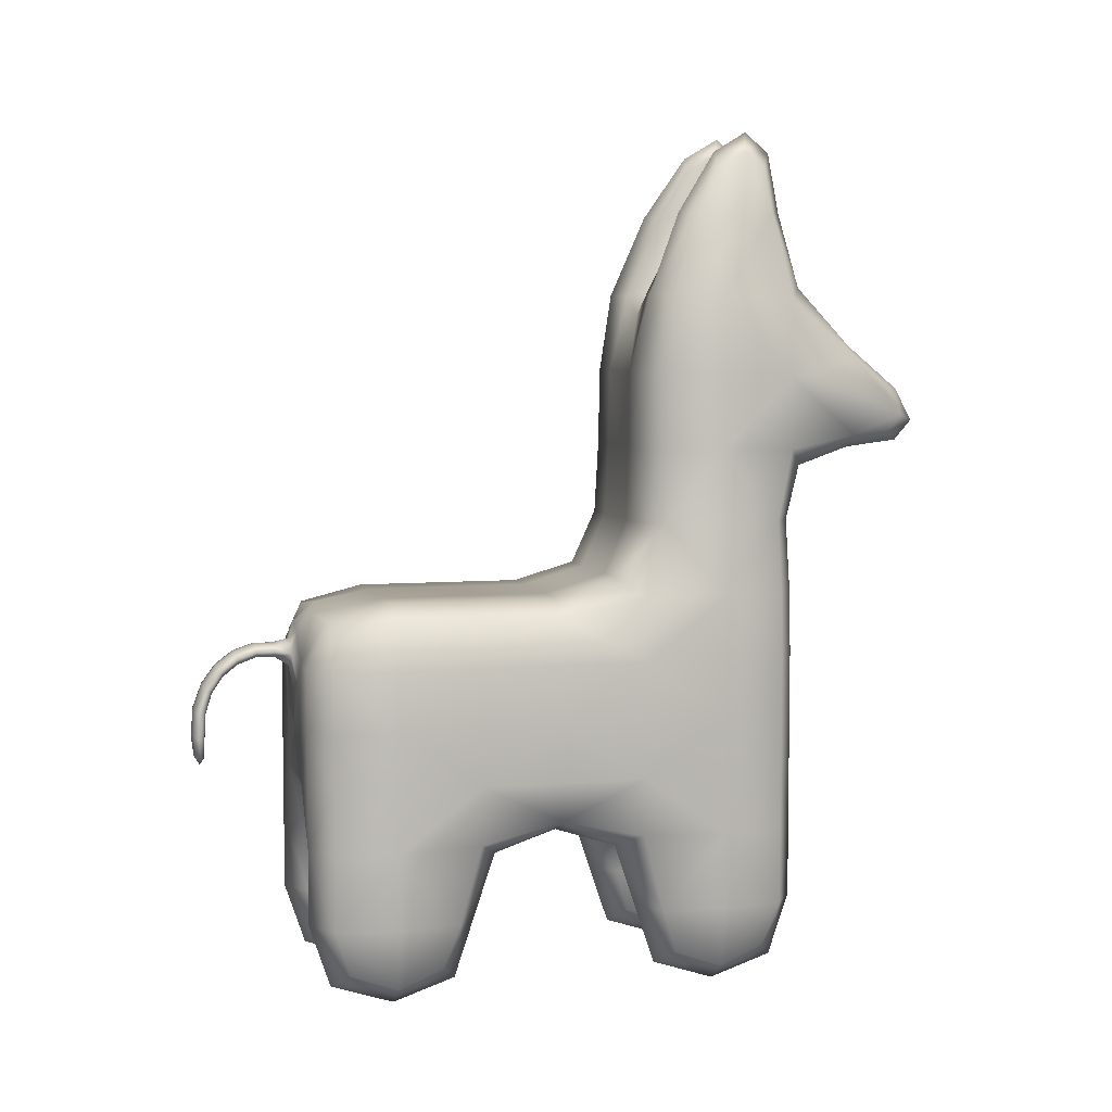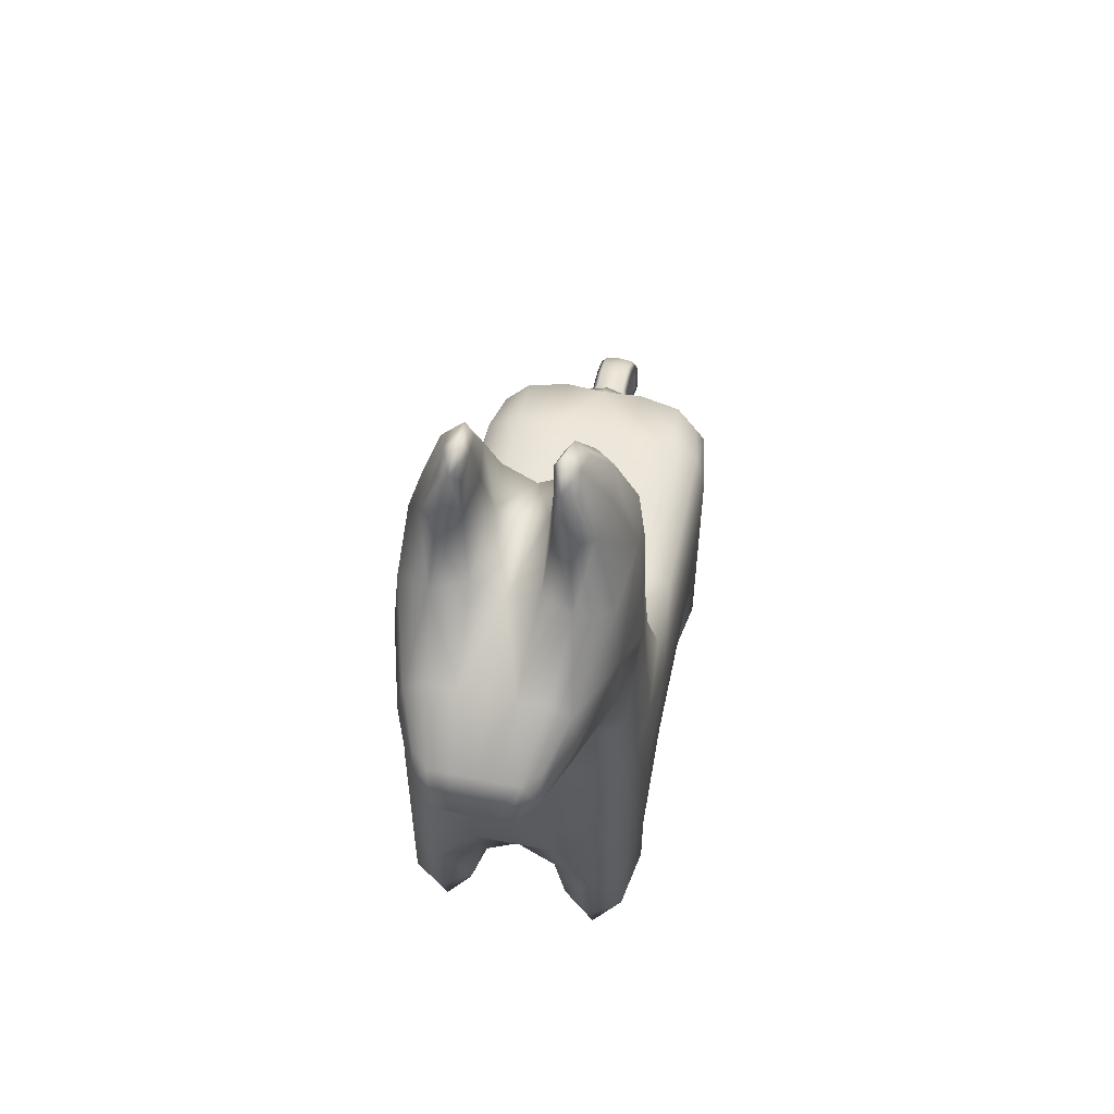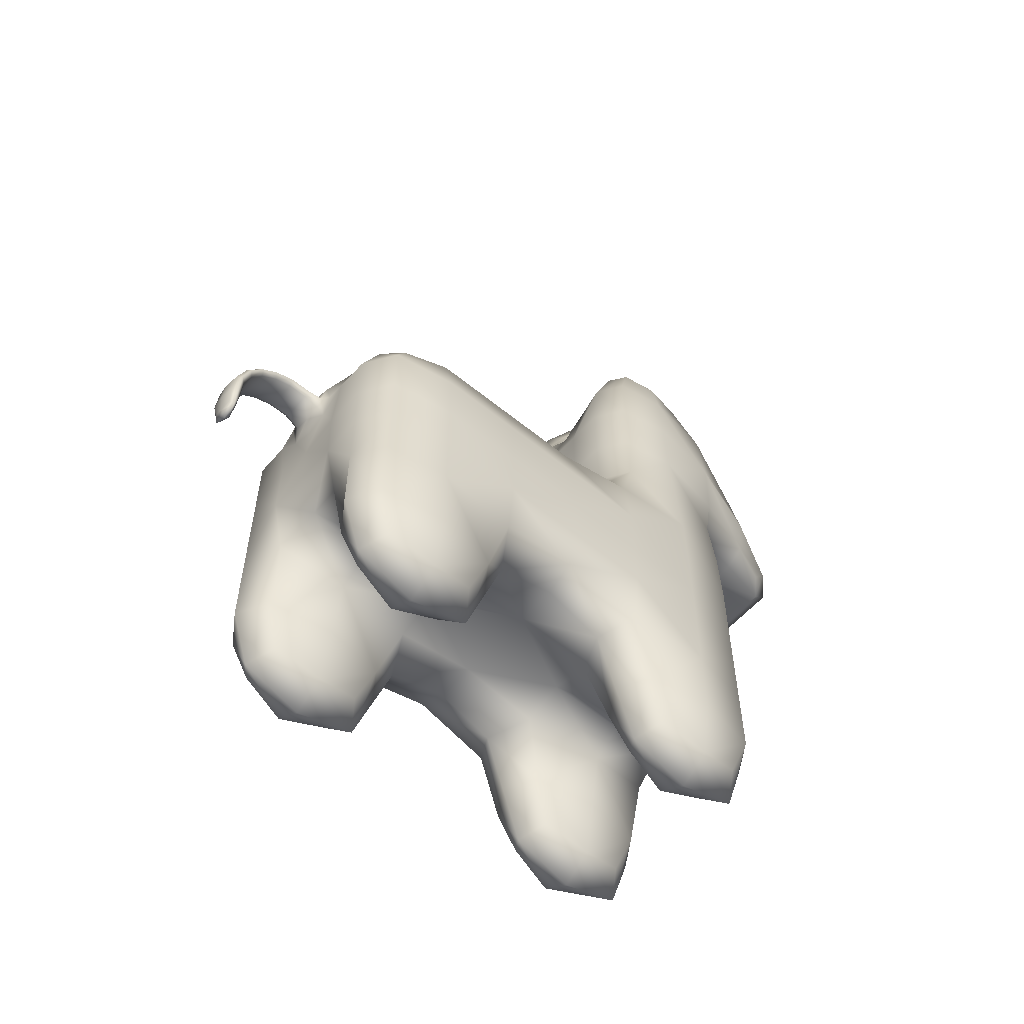
<metadata>
{"format":"obj","ext":"obj","renderer":"f3d","projection":"perspective","resolution":1024,"background":"white","views":[{"elev":5.7,"azim":75.0,"up":"+Y"},{"elev":56.1,"azim":-168.1,"up":"+Y"},{"elev":-56.9,"azim":49.4,"up":"+Y"}]}
</metadata>
<code>
g default
v -1.595 2.199 3.152
v -0.58 2.234 3.255
v 0.58 2.234 3.255
v 1.595 2.199 3.152
v -1.595 3.832 3.152
v -0.5612 3.875 3.439
v 0.5612 3.875 3.439
v 1.595 3.832 3.152
v -1.482 5.133 2.929
v -0.5612 5.336 3.255
v 0.5612 5.336 3.255
v 1.482 5.133 2.929
v -1.572 5.55 -3.142
v -0.5672 5.55 -3.425
v 0.5672 5.55 -3.425
v 1.572 5.55 -3.142
v -1.595 3.832 -3.152
v -0.58 3.832 -3.439
v 0.58 3.832 -3.439
v 1.595 3.832 -3.152
v -1.595 2.199 -3.152
v -0.58 2.234 -3.255
v 0.58 2.234 -3.255
v 1.595 2.199 -3.152
v -1.647 2.234 -1.146
v -0.58 2.112 -1.146
v 0.58 2.112 -1.146
v 1.647 2.234 -1.146
v -1.647 2.234 1.146
v -0.58 2.112 1.146
v 0.58 2.112 1.146
v 1.647 2.234 1.146
v 1.74 3.832 -1.146
v 1.74 3.832 1.146
v 1.632 5.536 -1.153
v 1.595 5.299 1.146
v -1.74 3.832 -1.146
v -1.74 3.832 1.146
v -1.632 5.536 -1.153
v -1.595 5.299 1.146
v -1.482 0.5267 -2.929
v -0.8378 0.5267 -2.929
v -0.8378 0.5267 -1.656
v -1.482 0.5267 -1.656
v 0.8378 0.5267 -2.929
v 1.482 0.5267 -2.929
v 1.482 0.5267 -1.656
v 0.8378 0.5267 -1.656
v -1.482 0.5267 1.656
v -0.8378 0.5267 1.656
v -0.8378 0.5267 2.929
v -1.482 0.5267 2.929
v 0.8378 0.5267 1.656
v 1.482 0.5267 1.656
v 1.482 0.5267 2.929
v 0.8378 0.5267 2.929
v -0.5672 5.763 -0.8732
v -0.58 5.511 1.146
v 0.58 5.511 1.146
v 0.5672 5.763 -0.8732
v -1.432 7.538 -1.504
v -0.4905 7.538 -1.241
v -0.4629 7.269 -3.616
v -1.417 7.517 -3.345
v 0.4629 7.269 -3.616
v 0.4905 7.538 -1.241
v 1.432 7.538 -1.504
v 1.417 7.517 -3.345
v -1.322 9.664 -1.647
v -0.4615 9.657 -1.506
v -0.4439 9.715 -3.35
v -1.346 9.559 -3.35
v 0.4439 9.715 -3.35
v 0.4615 9.657 -1.506
v 1.322 9.664 -1.647
v 1.346 9.559 -3.35
v -0.8375 11.41 -2.423
v -0.5416 11.41 -2.423
v -0.5416 11.41 -3.105
v -0.8375 11.41 -3.105
v 0.5416 11.41 -3.105
v 0.5416 11.41 -2.423
v 0.8375 11.41 -2.423
v 0.8375 11.41 -3.105
v -0.8128 7.708 -5.026
v -0.2846 7.594 -5.238
v -0.8128 8.355 -5.026
v -0.2846 8.33 -5.238
v 0.2846 7.594 -5.238
v 0.2846 8.33 -5.238
v 0.8128 7.708 -5.026
v 0.8128 8.355 -5.026
v -0.2288 4.596 3.507
v 0.2288 4.596 3.507
v 0.2288 4.884 3.507
v -0.2288 4.884 3.507
v -0.1993 4.706 3.979
v 0.1993 4.706 3.979
v 0.1993 4.851 3.987
v -0.1993 4.851 3.987
v -0.1993 4.458 4.433
v 0.1993 4.458 4.433
v 0.1993 4.581 4.498
v -0.1993 4.581 4.498
v -0.1993 3.948 4.678
v 0.1993 3.948 4.678
v 0.1993 4.001 4.81
v -0.1993 4.001 4.81
v 0.1476 3.381 4.707
v -0.1476 3.381 4.707
v 0.1476 3.412 4.812
v -0.1476 3.412 4.812
v -1.16 0.3058 -3.152
v -0.725 0.3058 -2.292
v -1.16 0.3058 -1.433
v -1.595 0.3058 -2.292
v 0 2.484 -3.152
v 0.435 2.01 -2.292
v 0 2.294 -1.146
v -0.435 2.01 -2.292
v 1.16 0.3058 -3.152
v 1.595 0.3058 -2.292
v 1.16 0.3058 -1.433
v 0.725 0.3058 -2.292
v -1.16 2.01 -0.8596
v -0.58 2.294 0
v -1.16 2.01 0.8596
v -1.595 2.484 0
v 0.58 2.294 0
v 0 2.294 1.146
v 1.16 2.01 -0.8596
v 1.595 2.484 0
v 1.16 2.01 0.8596
v -1.16 0.3058 1.433
v -0.725 0.3058 2.292
v -1.16 0.3058 3.152
v -1.595 0.3058 2.292
v 0.435 2.01 2.292
v 0 2.484 3.152
v -0.435 2.01 2.292
v 1.16 0.3058 1.433
v 1.595 0.3058 2.292
v 1.16 0.3058 3.152
v 0.725 0.3058 2.292
v -1.16 2.199 -3.439
v -0.725 1.158 -3.152
v -1.595 1.158 -3.152
v -0.725 1.158 -1.433
v -1.595 1.158 -1.433
v -1.74 2.199 -2.292
v 1.16 2.199 -3.439
v 1.595 1.158 -3.152
v 0.725 1.158 -3.152
v 1.74 2.199 -2.292
v 1.595 1.158 -1.433
v 0.725 1.158 -1.433
v -0.725 1.158 1.433
v -1.595 1.158 1.433
v -0.725 1.158 3.152
v -1.16 2.199 3.439
v -1.595 1.158 3.152
v -1.74 2.199 2.292
v 1.595 1.158 1.433
v 0.725 1.158 1.433
v 1.74 2.199 2.292
v 1.595 1.158 3.152
v 1.16 2.199 3.439
v 0.725 1.158 3.152
v 1.595 3.052 3.152
v 1.74 3.052 1.146
v 1.74 3.832 2.292
v 1.74 3.832 0
v 1.74 3.052 -1.146
v -1.74 3.832 -2.292
v -1.595 3.052 -3.152
v -1.74 3.052 -1.146
v -1.74 3.832 0
v -1.74 3.052 1.146
v -1.74 3.832 2.292
v -1.595 3.052 3.152
v -1.16 3.832 -3.439
v -0.58 3.052 -3.439
v -1.595 4.66 -3.152
v -1.14 5.55 -3.425
v -0.58 4.66 -3.439
v -1.74 4.66 -1.146
v -1.716 5.55 -2.292
v -1.74 4.66 1.146
v -1.595 5.299 0
v -1.595 4.66 3.152
v -1.595 5.299 2.292
v -0.58 3.052 3.439
v -1.16 3.832 3.439
v 0.58 3.052 3.439
v 0 3.724 3.439
v 1.74 3.832 -2.292
v 1.595 3.052 -3.152
v 1.16 3.832 3.439
v 0 3.832 -3.439
v 0.58 3.052 -3.439
v 0.58 4.66 -3.439
v 0 5.55 -3.425
v 1.595 4.66 -3.152
v 1.16 3.832 -3.439
v 1.14 5.55 -3.425
v -0.6857 4.67 3.439
v -1.16 5.299 3.152
v 1.595 4.66 3.152
v 1.16 5.299 3.152
v 0.6857 4.67 3.439
v 1.716 5.55 -2.292
v 1.74 4.66 -1.146
v 1.595 5.299 0
v 1.74 4.66 1.146
v 1.595 5.299 2.292
v -0.6507 11.63 -2.424
v -0.4908 11.63 -2.823
v -0.6507 11.63 -3.222
v -0.8106 11.63 -2.823
v 1.16 5.511 1.146
v 0.58 5.511 2.292
v -1.16 5.511 1.146
v -0.58 5.511 0
v -1.14 5.763 -0.8732
v -0.58 5.511 2.292
v 0.58 5.511 0
v 0 5.763 -0.8732
v 0 5.511 1.146
v 0 9.47 -3.343
v -0.3413 9.929 -2.368
v 0 9.38 -1.514
v 0.3413 9.929 -2.368
v 0 5.427 3.152
v 1.14 5.763 -0.8732
v 0.4908 11.63 -2.823
v 0.6507 11.63 -2.424
v 0.8106 11.63 -2.823
v 0.6507 11.63 -3.222
v -0.5289 6.518 -1.2
v -1.02 7.538 -1.241
v -1.502 6.518 -1.473
v -1.502 6.518 -3.111
v -0.9595 7.269 -3.616
v -0.5289 6.518 -3.384
v -1.57 7.538 -2.292
v 0 7.269 -3.616
v 0.5289 6.518 -3.384
v 0.5289 6.518 -1.2
v 0 7.538 -1.241
v 1.502 6.518 -1.473
v 1.02 7.538 -1.241
v 1.502 6.518 -3.111
v 1.57 7.538 -2.292
v 0.9595 7.269 -3.616
v -0.4777 8.585 -1.255
v -0.9503 9.664 -1.406
v -1.409 8.585 -1.514
v -0.5748 7.594 -5.238
v -0.8035 7.962 -5.238
v -0.5748 8.33 -5.238
v -0.257 7.873 -5.51
v -1.446 9.664 -2.368
v -1.449 8.496 -3.343
v 0 7.594 -5.238
v 0 8.33 -5.238
v 0.257 7.873 -5.51
v 0.4777 8.585 -1.255
v 1.409 8.585 -1.514
v 0.9503 9.664 -1.406
v 1.449 8.496 -3.343
v 1.446 9.664 -2.368
v 0.5748 7.594 -5.238
v 0.5748 8.33 -5.238
v 0.8035 7.962 -5.238
v -0.5411 10.78 -2.045
v -1.06 10.78 -2.045
v -0.5411 10.78 -3.146
v -0.8896 9.755 -3.602
v -1.06 10.78 -3.146
v 0.5411 10.78 -2.045
v 0.5411 10.78 -3.146
v 1.06 10.78 -2.045
v 1.06 10.78 -3.146
v 0.8896 9.755 -3.602
v -1.058 7.69 -4.42
v -0.3673 7.51 -4.42
v -1.058 8.768 -4.42
v -0.3673 8.947 -4.42
v 0.3673 7.51 -4.42
v 0.3673 8.947 -4.42
v 1.058 7.69 -4.42
v 1.058 8.768 -4.42
v 0.3171 4.344 3.439
v 0 4.548 3.507
v -0.3171 4.344 3.439
v 0.3171 5.056 3.439
v 0.305 4.74 3.507
v -0.3171 5.056 3.439
v 0 4.932 3.507
v -0.305 4.74 3.507
v 0.1993 4.707 3.714
v 0 4.681 3.978
v -0.1993 4.707 3.714
v 0.1993 4.855 3.714
v 0.2657 4.779 3.983
v -0.1993 4.855 3.714
v 0 4.876 3.988
v -0.2657 4.779 3.983
v 0.1993 4.619 4.225
v 0 4.437 4.422
v -0.1993 4.619 4.225
v 0.1993 4.759 4.256
v 0.2657 4.52 4.466
v -0.1993 4.759 4.256
v 0 4.602 4.509
v -0.2657 4.52 4.466
v 0.1993 4.235 4.587
v 0 3.939 4.656
v -0.1993 4.235 4.587
v 0.1993 4.323 4.689
v 0.2657 3.975 4.744
v -0.1993 4.323 4.689
v 0 4.01 4.832
v -0.2657 3.975 4.744
v 0.1993 3.592 4.698
v -0.1993 3.592 4.698
v 0 3.3 4.685
v 0.1993 3.634 4.839
v 0.1993 3.32 4.756
v -0.1993 3.634 4.839
v 0 3.341 4.827
v -0.1993 3.32 4.756
v -1.16 0.0217 -2.292
v 0 2.294 -2.292
v 1.16 0.0217 -2.292
v -1.16 2.294 0
v 0 2.294 0
v 1.16 2.294 0
v -1.16 0.0217 2.292
v 0 2.294 2.292
v 1.16 0.0217 2.292
v -1.16 1.158 -3.439
v -0.58 1.158 -2.292
v -1.16 1.158 -1.146
v -1.74 1.158 -2.292
v 1.16 1.158 -3.439
v 1.74 1.158 -2.292
v 1.16 1.158 -1.146
v 0.58 1.158 -2.292
v -1.16 1.158 1.146
v -0.58 1.158 2.292
v -1.16 1.158 3.439
v -1.74 1.158 2.292
v 1.16 1.158 1.146
v 1.74 1.158 2.292
v 1.16 1.158 3.439
v 0.58 1.158 2.292
v 1.74 3.052 2.292
v 1.74 3.052 0
v -1.74 3.052 -2.292
v -1.74 3.052 0
v -1.74 3.052 2.292
v -1.16 3.052 -3.439
v -1.16 4.66 -3.439
v -1.74 4.66 -2.292
v -1.74 4.66 0
v -1.74 4.66 2.292
v -1.16 3.052 3.439
v 0 3.052 3.439
v 1.74 3.052 -2.292
v 1.16 3.052 3.439
v 0 3.052 -3.439
v 0 4.66 -3.439
v 1.16 4.66 -3.439
v 1.16 3.052 -3.439
v -1.16 4.66 3.439
v 1.16 4.66 3.439
v 1.74 4.66 -2.292
v 1.74 4.66 0
v 1.74 4.66 2.292
v -0.6007 11.92 -2.899
v 1.16 5.511 2.292
v -1.16 5.511 0
v -1.16 5.511 2.292
v 0 5.511 0
v 0 9.645 -2.292
v 0 5.511 2.292
v 1.16 5.511 0
v 0.6007 11.92 -2.899
v -1.08 6.518 -1.2
v -1.08 6.518 -3.384
v -1.643 6.518 -2.292
v 0 6.518 -3.384
v 0 6.518 -1.2
v 1.08 6.518 -1.2
v 1.643 6.518 -2.292
v 1.08 6.518 -3.384
v -1 8.585 -1.255
v -0.514 7.873 -5.51
v -1.545 8.585 -2.292
v 0 7.873 -5.51
v 0 8.585 -1.255
v 1 8.585 -1.255
v 1.545 8.585 -2.292
v 0.514 7.873 -5.51
v -0.8005 10.78 -1.861
v -0.4546 10.78 -2.596
v -0.8005 10.78 -3.33
v -1.146 10.78 -2.596
v 0.4546 10.78 -2.596
v 0.8005 10.78 -1.861
v 1.146 10.78 -2.596
v 0.8005 10.78 -3.33
v -0.7571 7.51 -4.42
v -1.158 8.229 -4.42
v -0.7571 8.947 -4.42
v 0 7.51 -4.42
v 0 8.947 -4.42
v 0.7571 7.51 -4.42
v 0.7571 8.947 -4.42
v 1.158 8.229 -4.42
v 0 4.225 3.439
v 0.4229 4.7 3.439
v 0 5.175 3.439
v -0.4229 4.7 3.439
v 0 4.683 3.714
v 0.2657 4.781 3.714
v 0 4.879 3.714
v -0.2657 4.781 3.714
v 0 4.595 4.22
v 0.2657 4.689 4.241
v 0 4.782 4.262
v -0.2657 4.689 4.241
v 0 4.221 4.57
v 0.2657 4.279 4.638
v 0 4.338 4.706
v -0.2657 4.279 4.638
v 0 3.585 4.674
v 0.2657 3.613 4.768
v 0 3.641 4.863
v -0.2657 3.613 4.768
v 0 3.223 4.752
g pinata:pinata
f 113 42 114 333
f 114 43 115 333
f 115 44 116 333
f 116 41 113 333
f 117 23 118 334
f 118 27 119 334
f 119 26 120 334
f 120 22 117 334
f 121 46 122 335
f 122 47 123 335
f 123 48 124 335
f 124 45 121 335
f 125 26 126 336
f 126 30 127 336
f 127 29 128 336
f 128 25 125 336
f 119 27 129 337
f 129 31 130 337
f 130 30 126 337
f 126 26 119 337
f 131 28 132 338
f 132 32 133 338
f 133 31 129 338
f 129 27 131 338
f 134 50 135 339
f 135 51 136 339
f 136 52 137 339
f 137 49 134 339
f 130 31 138 340
f 138 3 139 340
f 139 2 140 340
f 140 30 130 340
f 141 54 142 341
f 142 55 143 341
f 143 56 144 341
f 144 53 141 341
f 145 22 146 342
f 146 42 113 342
f 113 41 147 342
f 147 21 145 342
f 120 26 148 343
f 148 43 114 343
f 114 42 146 343
f 146 22 120 343
f 125 25 149 344
f 149 44 115 344
f 115 43 148 344
f 148 26 125 344
f 150 21 147 345
f 147 41 116 345
f 116 44 149 345
f 149 25 150 345
f 151 24 152 346
f 152 46 121 346
f 121 45 153 346
f 153 23 151 346
f 154 28 155 347
f 155 47 122 347
f 122 46 152 347
f 152 24 154 347
f 131 27 156 348
f 156 48 123 348
f 123 47 155 348
f 155 28 131 348
f 118 23 153 349
f 153 45 124 349
f 124 48 156 349
f 156 27 118 349
f 127 30 157 350
f 157 50 134 350
f 134 49 158 350
f 158 29 127 350
f 140 2 159 351
f 159 51 135 351
f 135 50 157 351
f 157 30 140 351
f 160 1 161 352
f 161 52 136 352
f 136 51 159 352
f 159 2 160 352
f 162 29 158 353
f 158 49 137 353
f 137 52 161 353
f 161 1 162 353
f 133 32 163 354
f 163 54 141 354
f 141 53 164 354
f 164 31 133 354
f 165 4 166 355
f 166 55 142 355
f 142 54 163 355
f 163 32 165 355
f 167 3 168 356
f 168 56 143 356
f 143 55 166 356
f 166 4 167 356
f 138 31 164 357
f 164 53 144 357
f 144 56 168 357
f 168 3 138 357
f 169 4 165 358
f 165 32 170 358
f 170 34 171 358
f 171 8 169 358
f 172 34 170 359
f 170 32 132 359
f 132 28 173 359
f 173 33 172 359
f 174 17 175 360
f 175 21 150 360
f 150 25 176 360
f 176 37 174 360
f 177 37 176 361
f 176 25 128 361
f 128 29 178 361
f 178 38 177 361
f 179 38 178 362
f 178 29 162 362
f 162 1 180 362
f 180 5 179 362
f 175 17 181 363
f 181 18 182 363
f 182 22 145 363
f 145 21 175 363
f 181 17 183 364
f 183 13 184 364
f 184 14 185 364
f 185 18 181 364
f 186 39 187 365
f 187 13 183 365
f 183 17 174 365
f 174 37 186 365
f 188 40 189 366
f 189 39 186 366
f 186 37 177 366
f 177 38 188 366
f 190 9 191 367
f 191 40 188 367
f 188 38 179 367
f 179 5 190 367
f 180 1 160 368
f 160 2 192 368
f 192 6 193 368
f 193 5 180 368
f 192 2 139 369
f 139 3 194 369
f 194 7 195 369
f 195 6 192 369
f 196 33 173 370
f 173 28 154 370
f 154 24 197 370
f 197 20 196 370
f 198 7 194 371
f 194 3 167 371
f 167 4 169 371
f 169 8 198 371
f 117 22 182 372
f 182 18 199 372
f 199 19 200 372
f 200 23 117 372
f 201 19 199 373
f 199 18 185 373
f 185 14 202 373
f 202 15 201 373
f 203 20 204 374
f 204 19 201 374
f 201 15 205 374
f 205 16 203 374
f 197 24 151 375
f 151 23 200 375
f 200 19 204 375
f 204 20 197 375
f 193 6 206 376
f 206 10 207 376
f 207 9 190 376
f 190 5 193 376
f 198 8 208 377
f 208 12 209 377
f 209 11 210 377
f 210 7 198 377
f 196 20 203 378
f 203 16 211 378
f 211 35 212 378
f 212 33 196 378
f 172 33 212 379
f 212 35 213 379
f 213 36 214 379
f 214 34 172 379
f 171 34 214 380
f 214 36 215 380
f 215 12 208 380
f 208 8 171 380
f 216 78 217 381
f 217 79 218 381
f 218 80 219 381
f 219 77 216 381
f 209 12 215 382
f 215 36 220 382
f 220 59 221 382
f 221 11 209 382
f 222 58 223 383
f 223 57 224 383
f 224 39 189 383
f 189 40 222 383
f 207 10 225 384
f 225 58 222 384
f 222 40 191 384
f 191 9 207 384
f 226 60 227 385
f 227 57 223 385
f 223 58 228 385
f 228 59 226 385
f 229 71 230 386
f 230 70 231 386
f 231 74 232 386
f 232 73 229 386
f 221 59 228 387
f 228 58 225 387
f 225 10 233 387
f 233 11 221 387
f 226 59 220 388
f 220 36 213 388
f 213 35 234 388
f 234 60 226 388
f 235 82 236 389
f 236 83 237 389
f 237 84 238 389
f 238 81 235 389
f 224 57 239 390
f 239 62 240 390
f 240 61 241 390
f 241 39 224 390
f 184 13 242 391
f 242 64 243 391
f 243 63 244 391
f 244 14 184 391
f 187 39 241 392
f 241 61 245 392
f 245 64 242 392
f 242 13 187 392
f 202 14 244 393
f 244 63 246 393
f 246 65 247 393
f 247 15 202 393
f 227 60 248 394
f 248 66 249 394
f 249 62 239 394
f 239 57 227 394
f 234 35 250 395
f 250 67 251 395
f 251 66 248 395
f 248 60 234 395
f 211 16 252 396
f 252 68 253 396
f 253 67 250 396
f 250 35 211 396
f 205 15 247 397
f 247 65 254 397
f 254 68 252 397
f 252 16 205 397
f 240 62 255 398
f 255 70 256 398
f 256 69 257 398
f 257 61 240 398
f 258 85 259 399
f 259 87 260 399
f 260 88 261 399
f 261 86 258 399
f 245 61 257 400
f 257 69 262 400
f 262 72 263 400
f 263 64 245 400
f 264 86 261 401
f 261 88 265 401
f 265 90 266 401
f 266 89 264 401
f 249 66 267 402
f 267 74 231 402
f 231 70 255 402
f 255 62 249 402
f 251 67 268 403
f 268 75 269 403
f 269 74 267 403
f 267 66 251 403
f 253 68 270 404
f 270 76 271 404
f 271 75 268 404
f 268 67 253 404
f 272 89 266 405
f 266 90 273 405
f 273 92 274 405
f 274 91 272 405
f 256 70 275 406
f 275 78 216 406
f 216 77 276 406
f 276 69 256 406
f 230 71 277 407
f 277 79 217 407
f 217 78 275 407
f 275 70 230 407
f 278 72 279 408
f 279 80 218 408
f 218 79 277 408
f 277 71 278 408
f 262 69 276 409
f 276 77 219 409
f 219 80 279 409
f 279 72 262 409
f 232 74 280 410
f 280 82 235 410
f 235 81 281 410
f 281 73 232 410
f 269 75 282 411
f 282 83 236 411
f 236 82 280 411
f 280 74 269 411
f 271 76 283 412
f 283 84 237 412
f 237 83 282 412
f 282 75 271 412
f 284 73 281 413
f 281 81 238 413
f 238 84 283 413
f 283 76 284 413
f 243 64 285 414
f 285 85 258 414
f 258 86 286 414
f 286 63 243 414
f 263 72 287 415
f 287 87 259 415
f 259 85 285 415
f 285 64 263 415
f 278 71 288 416
f 288 88 260 416
f 260 87 287 416
f 287 72 278 416
f 246 63 286 417
f 286 86 264 417
f 264 89 289 417
f 289 65 246 417
f 229 73 290 418
f 290 90 265 418
f 265 88 288 418
f 288 71 229 418
f 254 65 289 419
f 289 89 272 419
f 272 91 291 419
f 291 68 254 419
f 284 76 292 420
f 292 92 273 420
f 273 90 290 420
f 290 73 284 420
f 270 68 291 421
f 291 91 274 421
f 274 92 292 421
f 292 76 270 421
f 195 7 293 422
f 293 94 294 422
f 294 93 295 422
f 295 6 195 422
f 210 11 296 423
f 296 95 297 423
f 297 94 293 423
f 293 7 210 423
f 233 10 298 424
f 298 96 299 424
f 299 95 296 424
f 296 11 233 424
f 206 6 295 425
f 295 93 300 425
f 300 96 298 425
f 298 10 206 425
f 294 94 301 426
f 301 98 302 426
f 302 97 303 426
f 303 93 294 426
f 297 95 304 427
f 304 99 305 427
f 305 98 301 427
f 301 94 297 427
f 299 96 306 428
f 306 100 307 428
f 307 99 304 428
f 304 95 299 428
f 300 93 303 429
f 303 97 308 429
f 308 100 306 429
f 306 96 300 429
f 302 98 309 430
f 309 102 310 430
f 310 101 311 430
f 311 97 302 430
f 305 99 312 431
f 312 103 313 431
f 313 102 309 431
f 309 98 305 431
f 307 100 314 432
f 314 104 315 432
f 315 103 312 432
f 312 99 307 432
f 308 97 311 433
f 311 101 316 433
f 316 104 314 433
f 314 100 308 433
f 310 102 317 434
f 317 106 318 434
f 318 105 319 434
f 319 101 310 434
f 313 103 320 435
f 320 107 321 435
f 321 106 317 435
f 317 102 313 435
f 315 104 322 436
f 322 108 323 436
f 323 107 320 436
f 320 103 315 436
f 316 101 319 437
f 319 105 324 437
f 324 108 322 437
f 322 104 316 437
f 318 106 325 438
f 325 109 327 438
f 327 110 326 438
f 326 105 318 438
f 321 107 328 439
f 328 111 329 439
f 329 109 325 439
f 325 106 321 439
f 323 108 330 440
f 330 112 331 440
f 331 111 328 440
f 328 107 323 440
f 324 105 326 441
f 326 110 332 441
f 332 112 330 441
f 330 108 324 441
f 327 109 329 442
f 329 111 331 442
f 331 112 332 442
f 332 110 327 442

</code>
